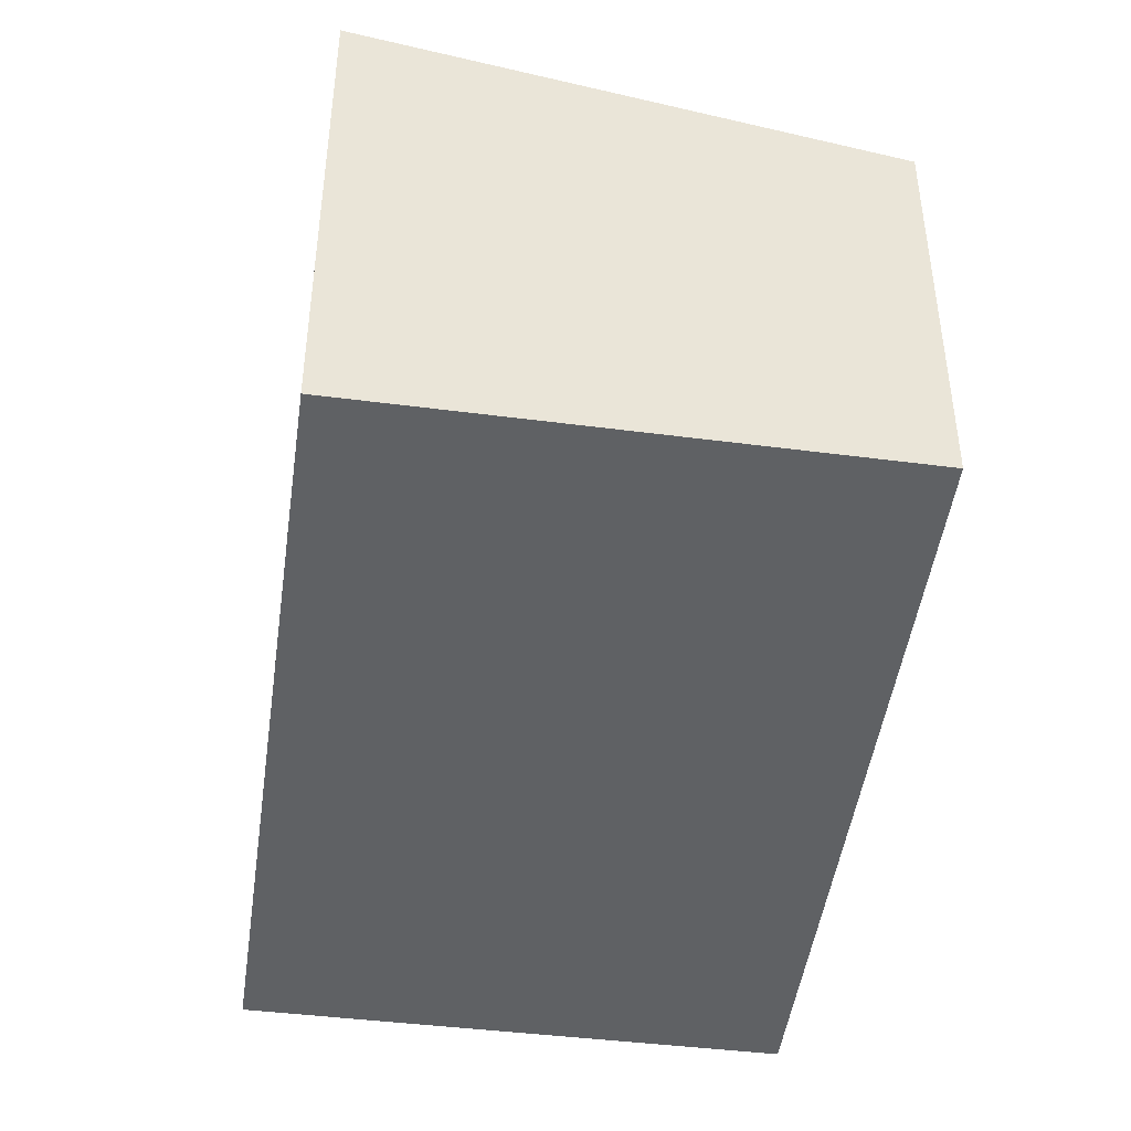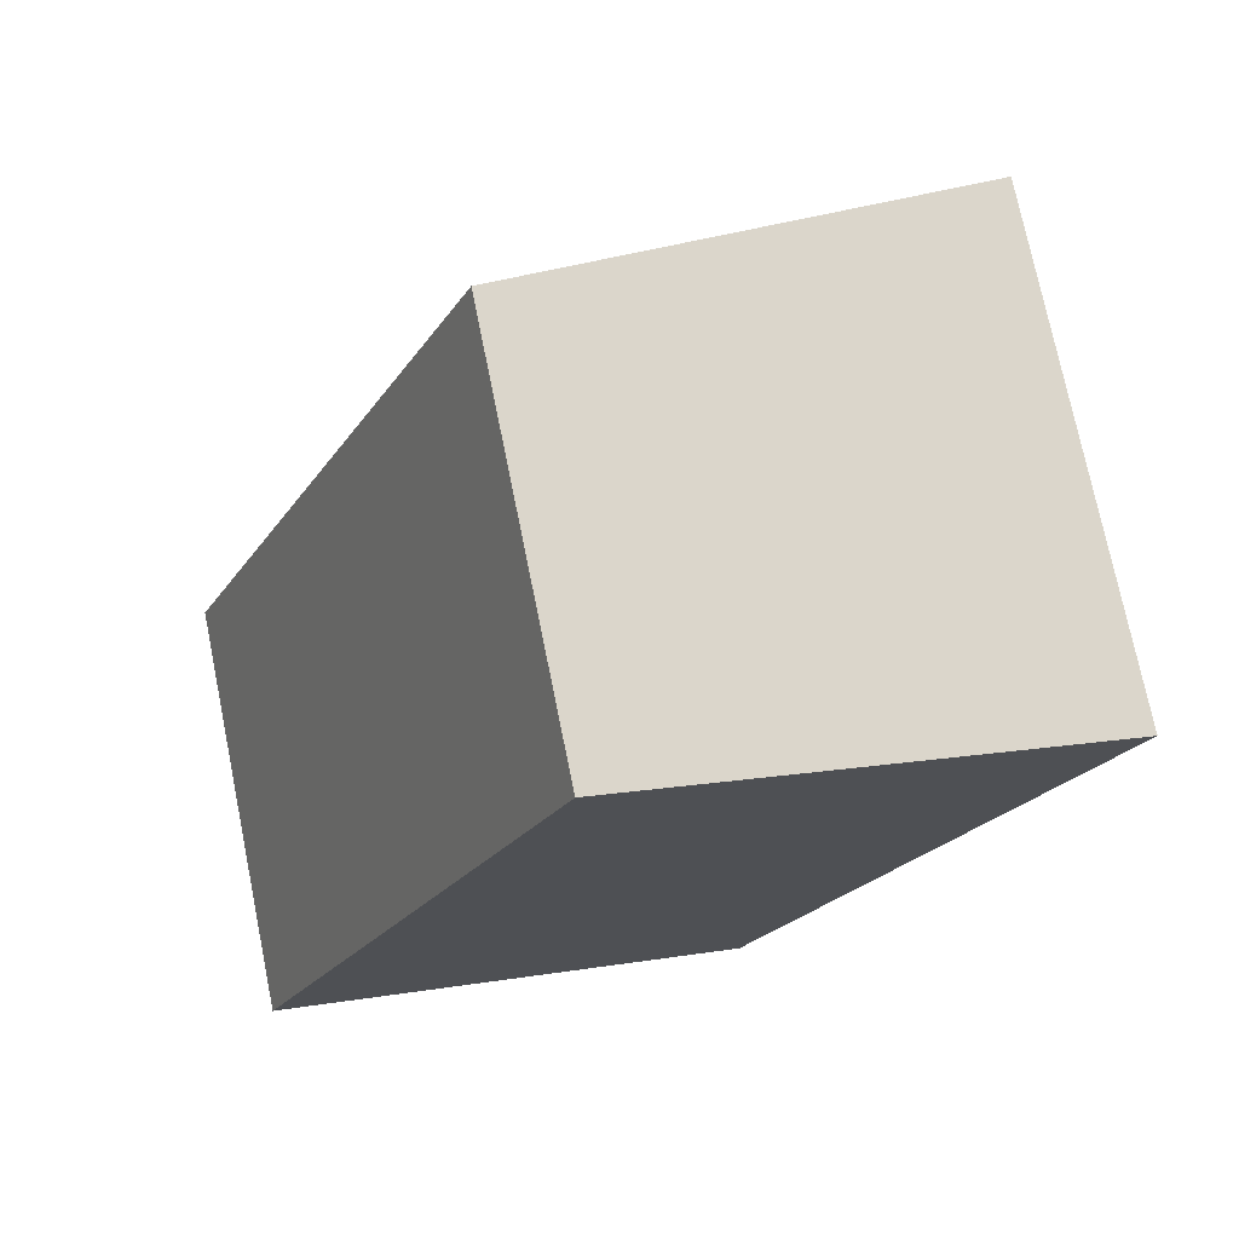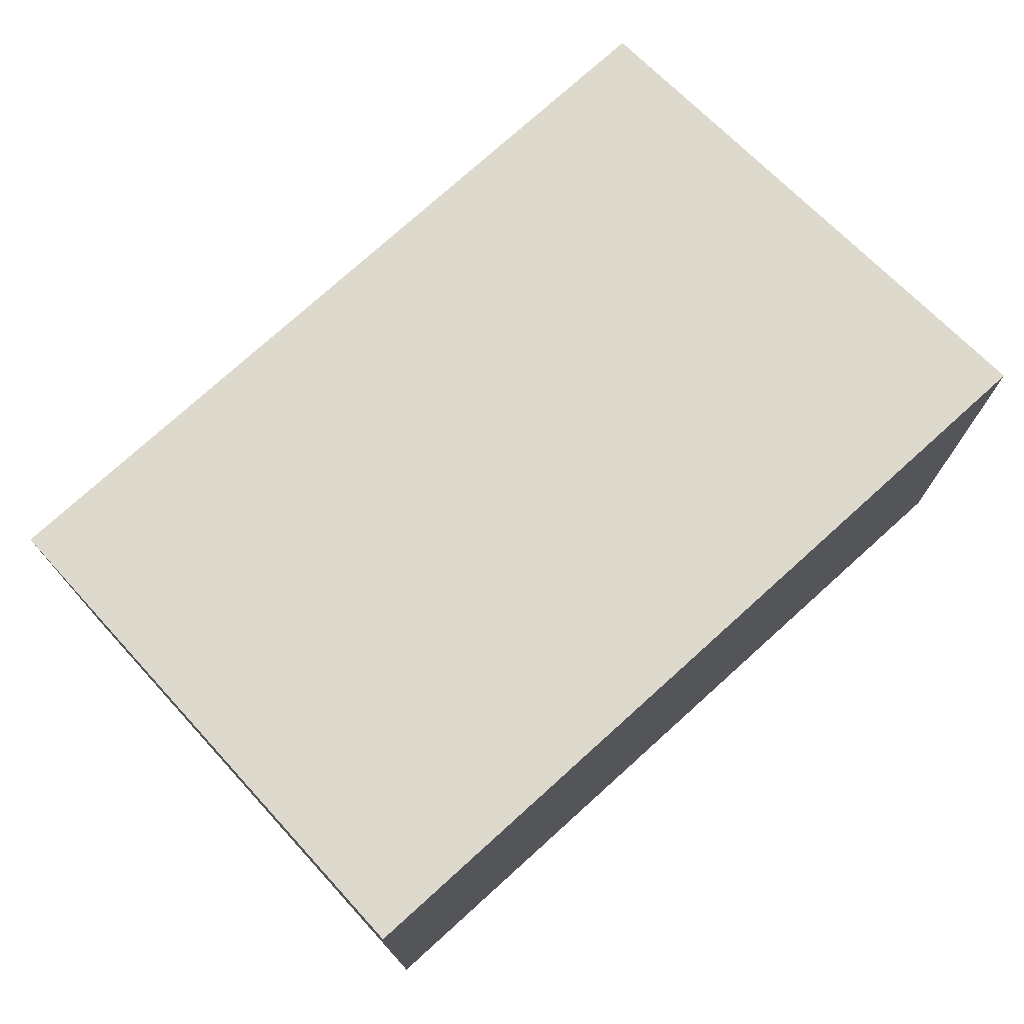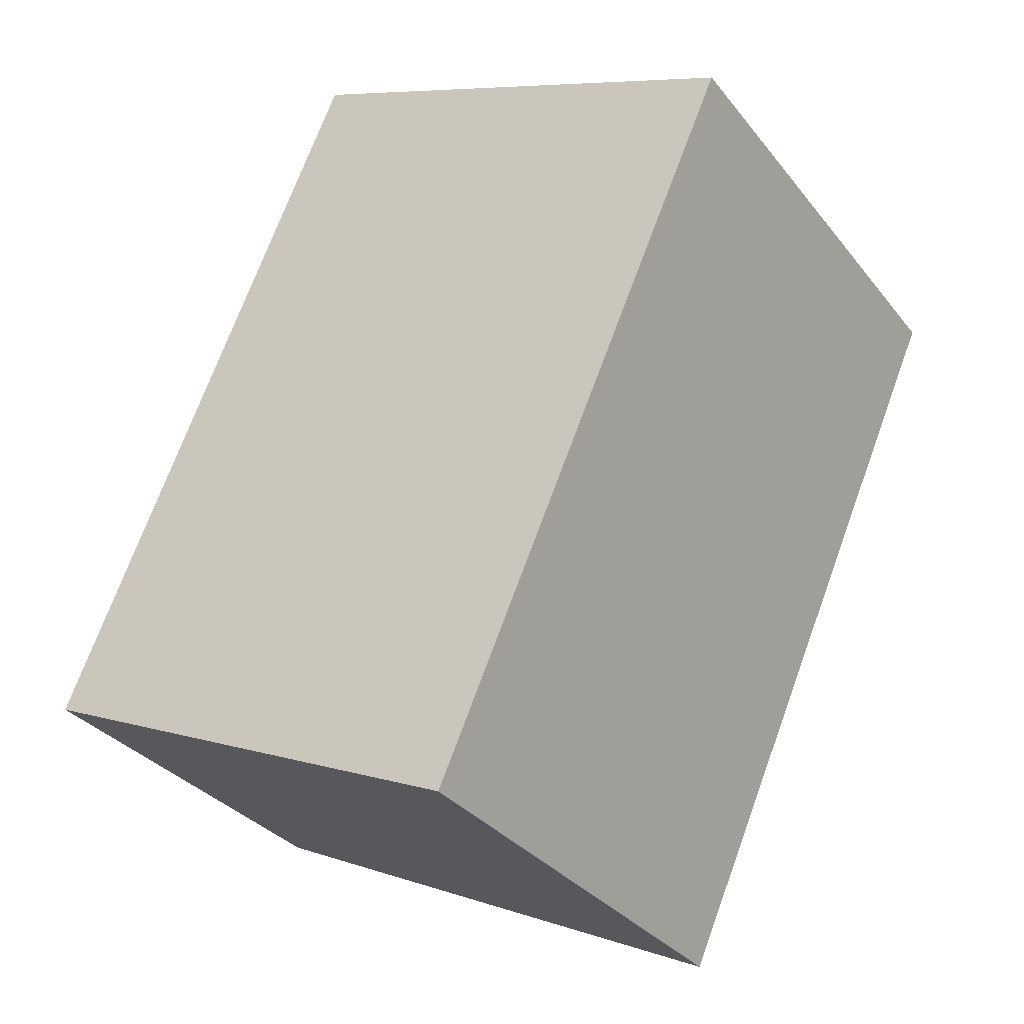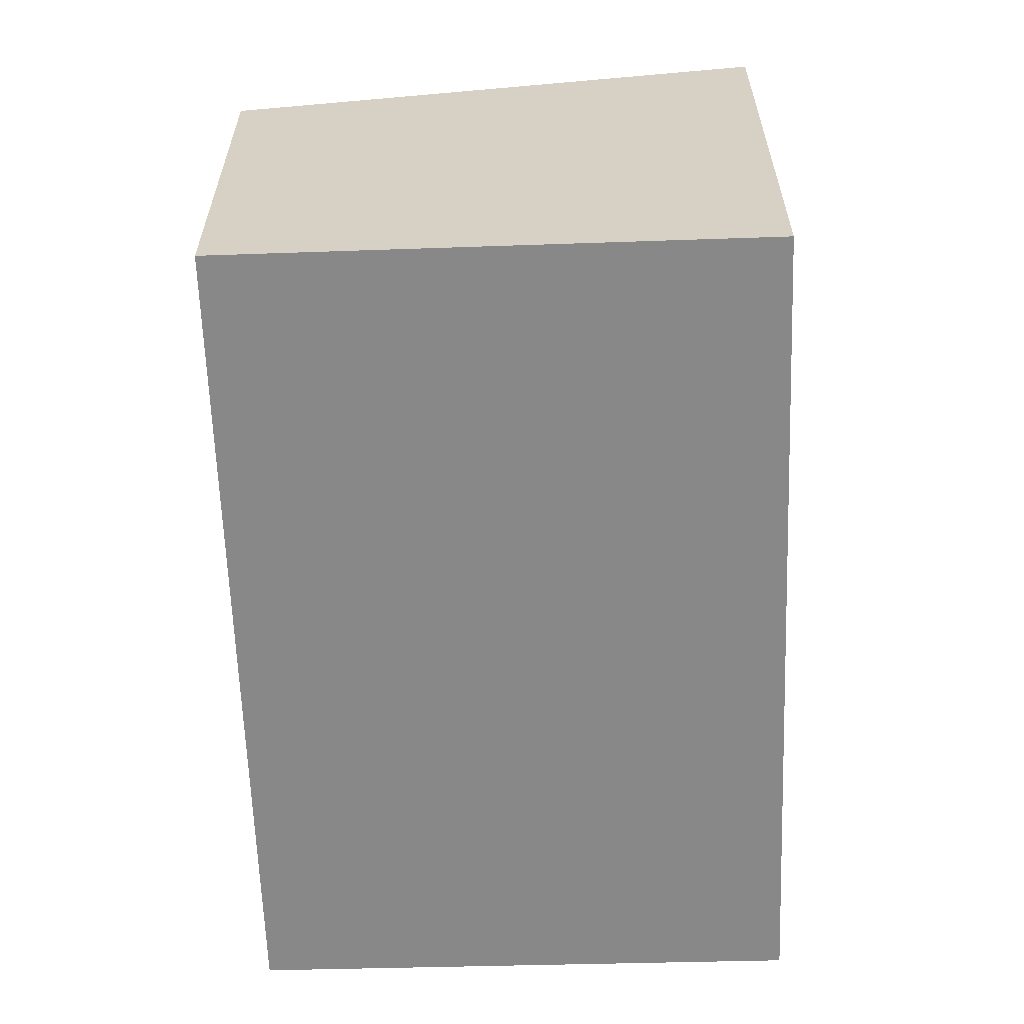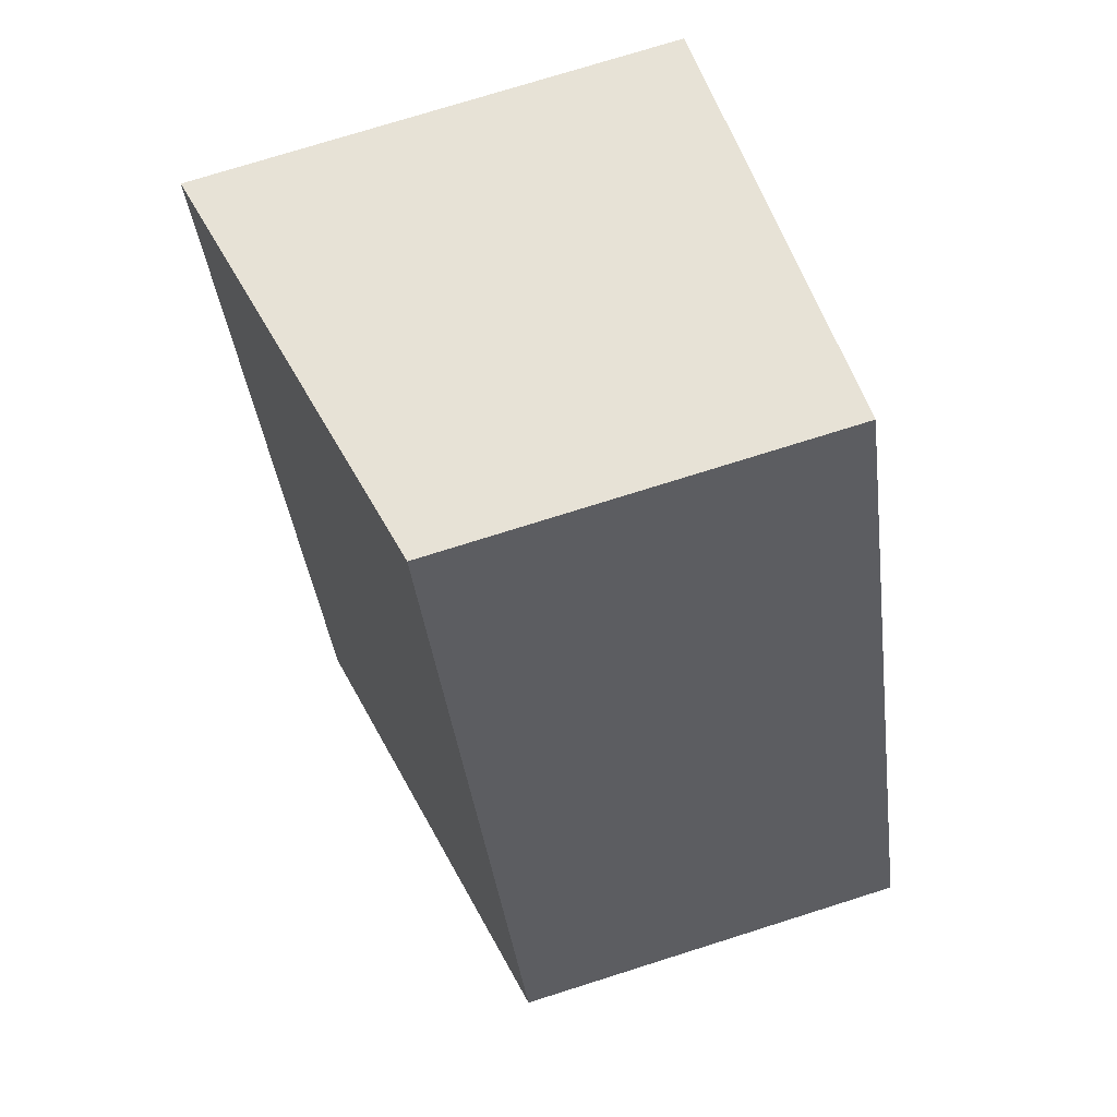
<metadata>
{"format":"obj","ext":"obj","renderer":"f3d","projection":"perspective","resolution":1024,"background":"white","views":[{"elev":-46.1,"azim":-164.1,"up":"+Y"},{"elev":74.5,"azim":-11.5,"up":"+Z"},{"elev":76.4,"azim":71.7,"up":"+Y"},{"elev":-32.6,"azim":31.9,"up":"+Z"},{"elev":-62.9,"azim":25.8,"up":"+Y"},{"elev":74.9,"azim":-107.5,"up":"+Z"}]}
</metadata>
<code>
v  0 4.048 2.479e-16
v  7.802 4.974 4.951
v  4.672 4.974 -2.119
v  3.069 4.041 7.04
v  4.672 1.298e-16 -2.119
v  0 0 0
v  3.069 -4.311e-16 7.04
v  7.802 -3.032e-16 4.951
g defaultobject
f 1 2 3
f 2 1 4
f 5 1 3
f 1 5 6
f 6 4 1
f 4 6 7
f 4 8 2
f 8 4 7
f 8 3 2
f 3 8 5
f 8 6 5
f 6 8 7

</code>
